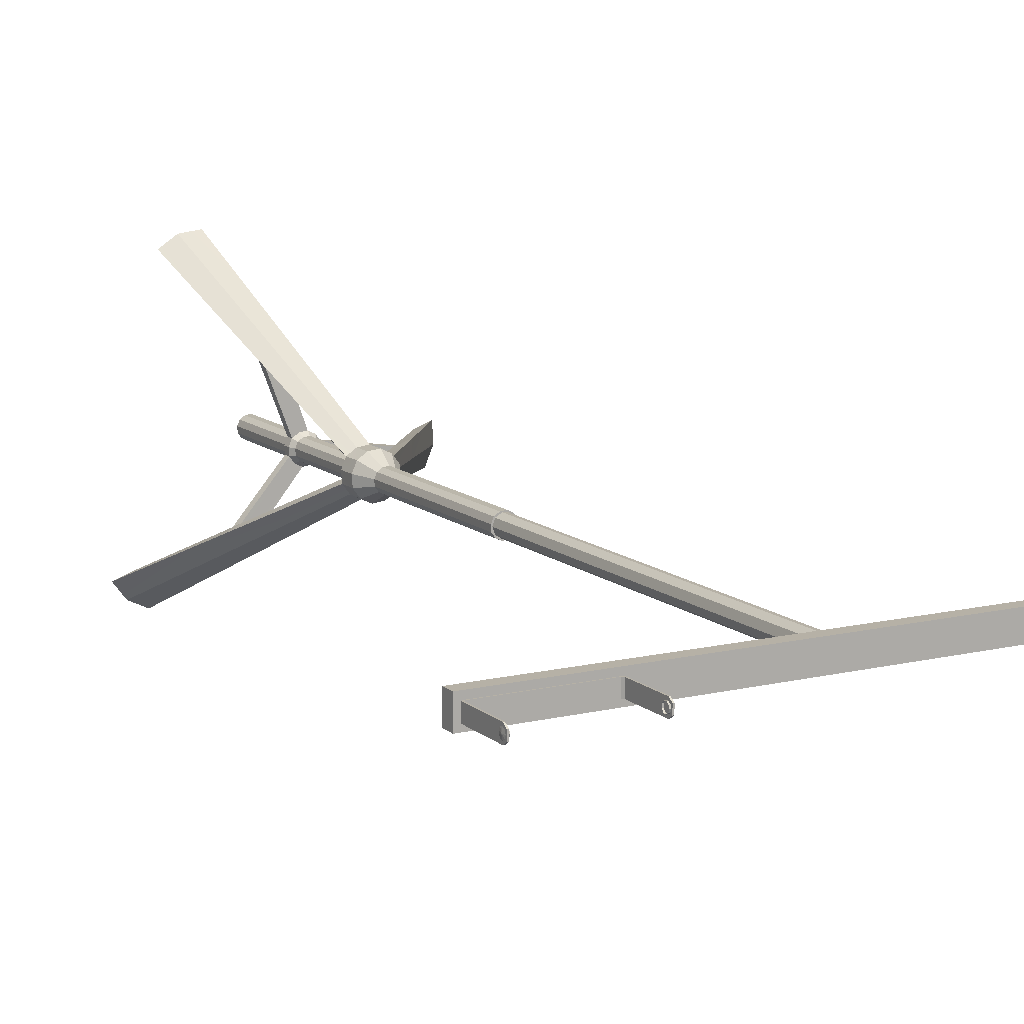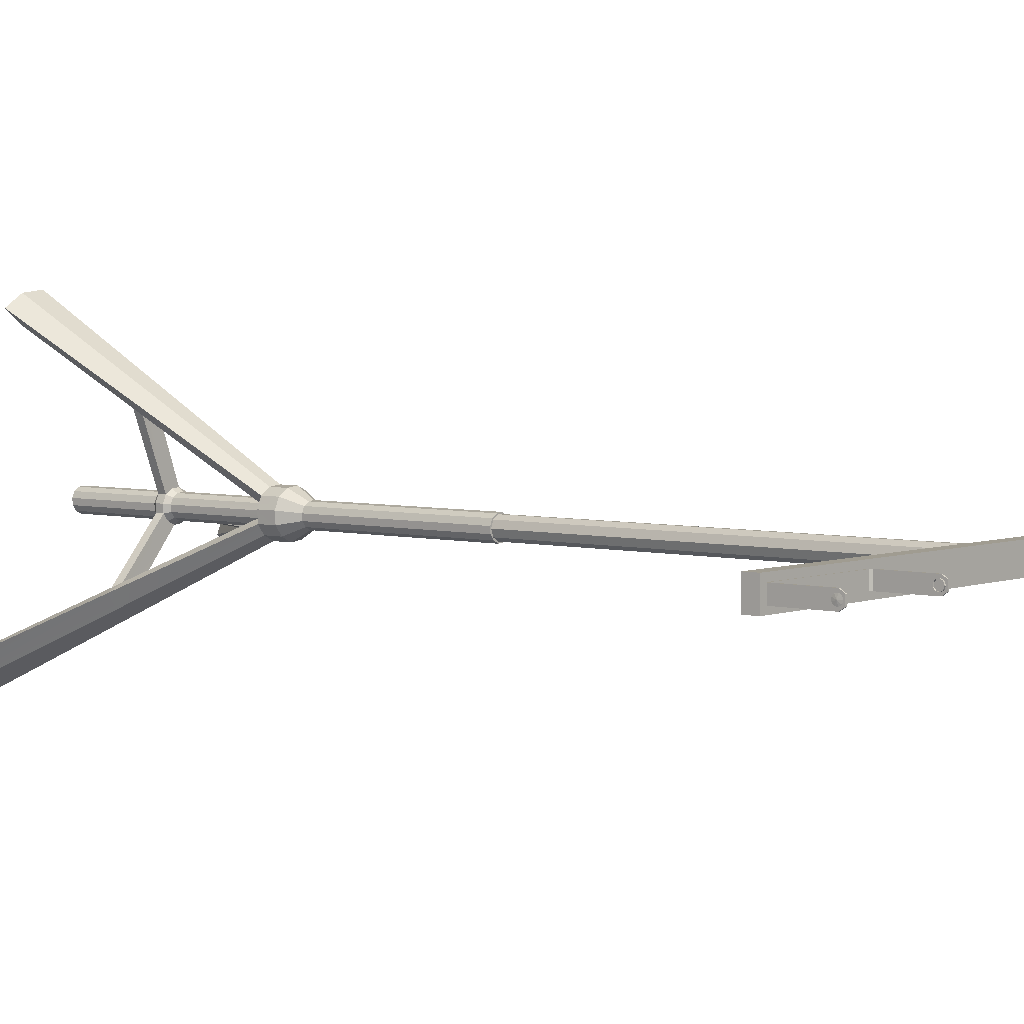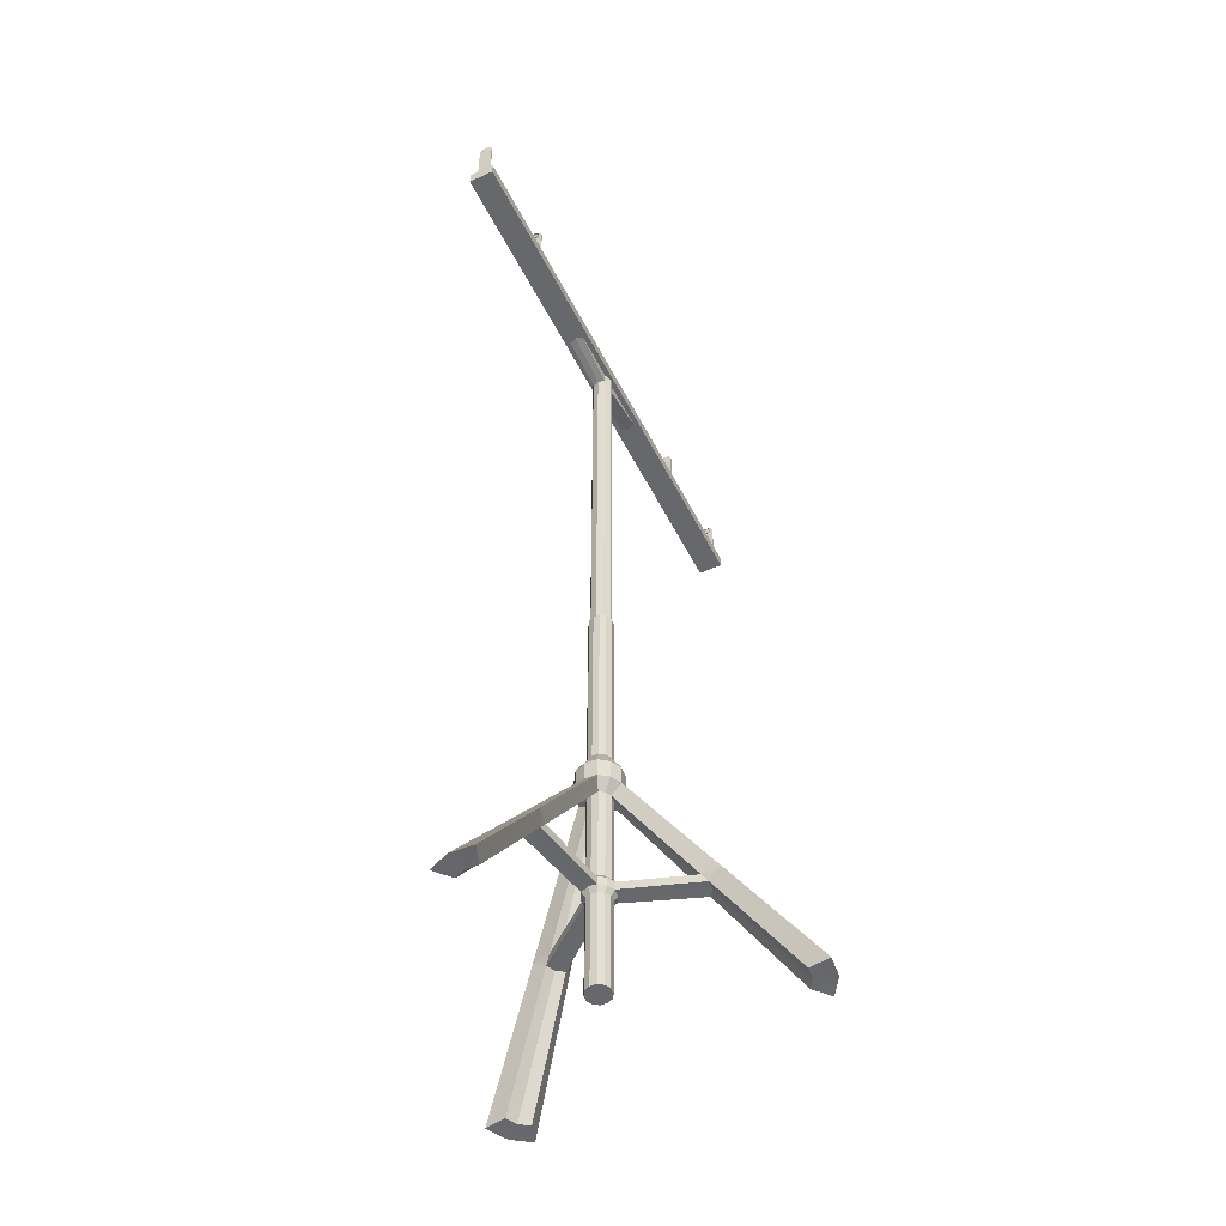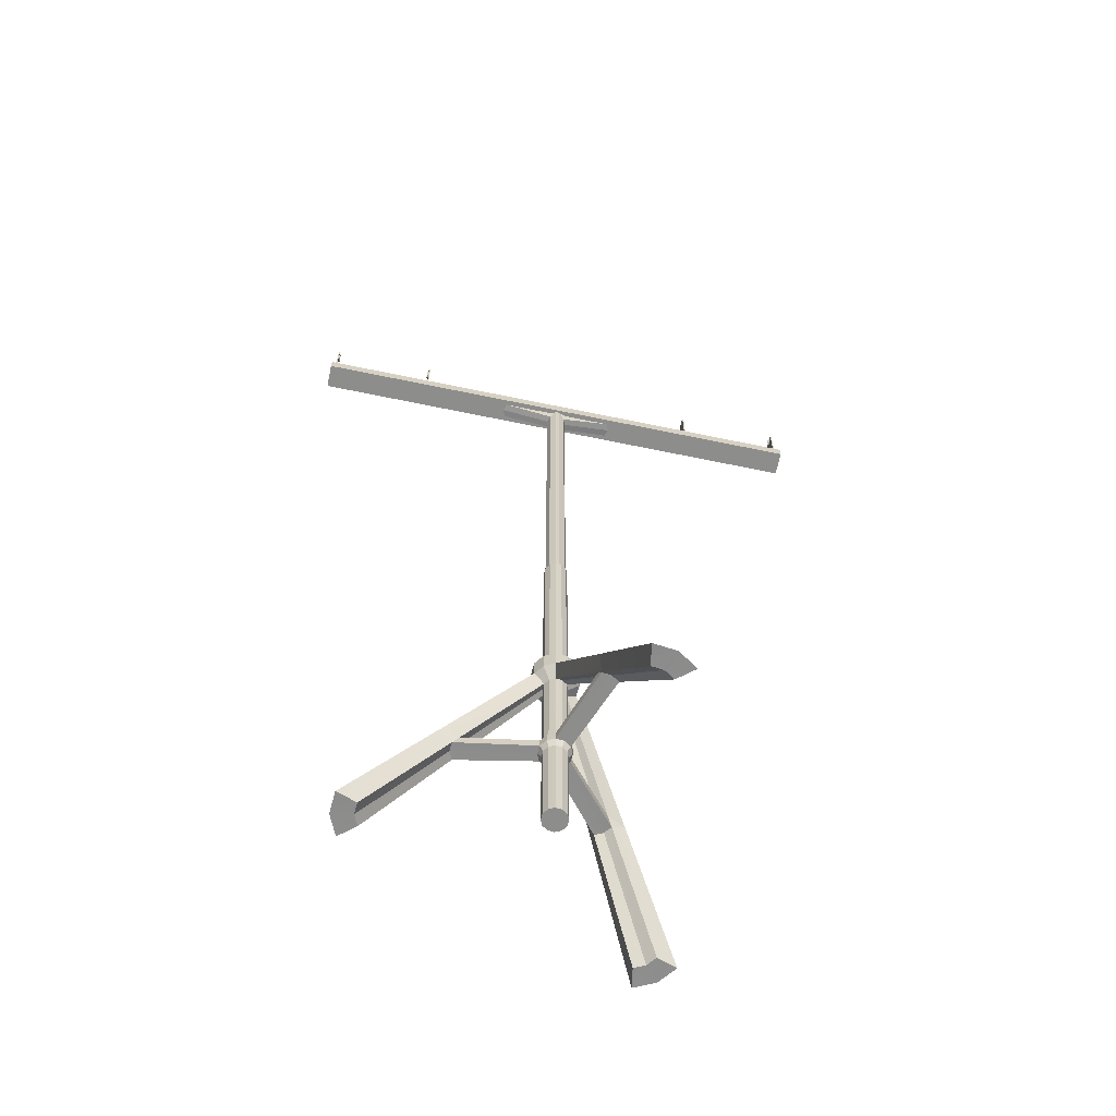
<metadata>
{"format":"obj","ext":"obj","renderer":"f3d","projection":"perspective","resolution":1024,"background":"white","views":[{"elev":12.1,"azim":150.8,"up":"+Z"},{"elev":4.3,"azim":130.0,"up":"+Z"},{"elev":-52.3,"azim":-63.7,"up":"+Y"},{"elev":-64.4,"azim":-11.9,"up":"+Y"}]}
</metadata>
<code>
g Haut.003
v 0.02446 1.074 0
v 0.01874 1.074 -0.01572
v 0.01874 2.045 -0.01572
v 0.02446 2.045 0
v 0.004248 1.074 -0.02409
v 0.004248 2.074 -0.02409
v -0.004248 1.074 -0.02409
v -0.004248 2.074 -0.02409
v -0.01874 1.074 -0.01572
v -0.01874 2.045 -0.01572
v -0.02446 1.074 0
v -0.02446 2.045 0
v -0.01874 1.074 0.01572
v -0.01874 2.045 0.01572
v -0.004248 1.074 0.02409
v -0.004248 2.074 0.02409
v 0.004248 1.074 0.02409
v 0.004248 2.074 0.02409
v 0.01874 1.074 0.01572
v 0.01874 2.045 0.01572
v 0.02158 2.074 -0.01811
v -0.02158 2.074 -0.01811
v -0.02158 2.074 0.01811
v 0.02158 2.074 0.01811
v 0.1794 2.074 -0.01811
v 0.186 2.074 0
v 0.1794 2.074 0.01811
v -0.186 2.074 0
v -0.1794 2.074 -0.01811
v -0.1794 2.074 0.01811
v -0.6419 2.067 0.03
v -0.6419 2.067 -0.03
v 0.6419 2.067 -0.03
v 0.6419 2.067 0.03
v -0.6419 2.099 0.03
v 0.6419 2.099 0.03
v 0.6419 2.099 -0.03
v -0.6419 2.099 -0.03
v -0.625 2.229 0
v -0.625 2.226 -0.006431
v -0.6316 2.226 -0.006431
v -0.6316 2.229 0
v -0.625 2.22 -0.009853
v -0.6316 2.22 -0.009853
v -0.625 2.214 -0.008664
v -0.6316 2.214 -0.008664
v -0.625 2.209 -0.003422
v -0.6316 2.209 -0.003422
v -0.625 2.209 0.003422
v -0.6316 2.209 0.003422
v -0.625 2.214 0.008665
v -0.6316 2.214 0.008665
v -0.625 2.22 0.009854
v -0.6316 2.22 0.009854
v -0.625 2.226 0.006432
v -0.6316 2.226 0.006432
v -0.6329 2.219 0
v -0.375 2.229 0
v -0.375 2.226 0.006432
v -0.3684 2.226 0.006432
v -0.3684 2.229 0
v -0.375 2.22 0.009854
v -0.3684 2.22 0.009854
v -0.375 2.214 0.008665
v -0.3684 2.214 0.008665
v -0.375 2.209 0.003422
v -0.3684 2.209 0.003422
v -0.375 2.209 -0.003422
v -0.3684 2.209 -0.003422
v -0.375 2.214 -0.008664
v -0.3684 2.214 -0.008664
v -0.375 2.22 -0.009853
v -0.3684 2.22 -0.009853
v -0.375 2.226 -0.006431
v -0.3684 2.226 -0.006431
v -0.3671 2.219 0
v -0.6249 2.102 0.0161
v -0.3751 2.102 0.0161
v -0.3751 2.102 -0.0161
v -0.6249 2.102 -0.0161
v -0.6276 2.1 0.0161
v -0.3724 2.1 0.0161
v -0.3724 2.1 -0.0161
v -0.6276 2.1 -0.0161
v -0.3684 2.104 0.0161
v -0.3684 2.104 -0.0161
v -0.3684 2.221 -0.0161
v -0.3684 2.221 0.0161
v -0.3717 2.106 -0.0161
v -0.3717 2.221 -0.0161
v -0.3717 2.106 0.0161
v -0.3717 2.221 0.0161
v -0.6316 2.104 0.0161
v -0.6283 2.106 0.0161
v -0.6283 2.221 0.0161
v -0.6316 2.221 0.0161
v -0.6283 2.106 -0.0161
v -0.6283 2.221 -0.0161
v -0.6316 2.104 -0.0161
v -0.6316 2.221 -0.0161
v -0.3684 2.232 -0.008814
v -0.3684 2.232 0.008815
v -0.3717 2.232 -0.008814
v -0.3717 2.232 0.008815
v -0.6283 2.232 0.008815
v -0.6316 2.232 0.008815
v -0.6316 2.232 -0.008814
v -0.6283 2.232 -0.008814
v 0.375 2.229 0
v 0.375 2.226 -0.006431
v 0.3684 2.226 -0.006431
v 0.3684 2.229 0
v 0.375 2.22 -0.009853
v 0.3684 2.22 -0.009853
v 0.375 2.214 -0.008664
v 0.3684 2.214 -0.008664
v 0.375 2.209 -0.003422
v 0.3684 2.209 -0.003422
v 0.375 2.209 0.003422
v 0.3684 2.209 0.003422
v 0.375 2.214 0.008665
v 0.3684 2.214 0.008665
v 0.375 2.22 0.009854
v 0.3684 2.22 0.009854
v 0.375 2.226 0.006432
v 0.3684 2.226 0.006432
v 0.3671 2.219 0
v 0.625 2.229 0
v 0.625 2.226 0.006432
v 0.6316 2.226 0.006432
v 0.6316 2.229 0
v 0.625 2.22 0.009854
v 0.6316 2.22 0.009854
v 0.625 2.214 0.008665
v 0.6316 2.214 0.008665
v 0.625 2.209 0.003422
v 0.6316 2.209 0.003422
v 0.625 2.209 -0.003422
v 0.6316 2.209 -0.003422
v 0.625 2.214 -0.008664
v 0.6316 2.214 -0.008664
v 0.625 2.22 -0.009853
v 0.6316 2.22 -0.009853
v 0.625 2.226 -0.006431
v 0.6316 2.226 -0.006431
v 0.6329 2.219 0
v 0.3751 2.102 0.0161
v 0.6249 2.102 0.0161
v 0.6249 2.102 -0.0161
v 0.3751 2.102 -0.0161
v 0.3724 2.1 0.0161
v 0.6276 2.1 0.0161
v 0.6276 2.1 -0.0161
v 0.3724 2.1 -0.0161
v 0.6316 2.104 0.0161
v 0.6316 2.104 -0.0161
v 0.6316 2.221 -0.0161
v 0.6316 2.221 0.0161
v 0.6283 2.106 -0.0161
v 0.6283 2.221 -0.0161
v 0.6283 2.106 0.0161
v 0.6283 2.221 0.0161
v 0.3684 2.104 0.0161
v 0.3717 2.106 0.0161
v 0.3717 2.221 0.0161
v 0.3684 2.221 0.0161
v 0.3717 2.106 -0.0161
v 0.3717 2.221 -0.0161
v 0.3684 2.104 -0.0161
v 0.3684 2.221 -0.0161
v 0.6316 2.232 -0.008814
v 0.6316 2.232 0.008815
v 0.6283 2.232 -0.008814
v 0.6283 2.232 0.008815
v 0.3717 2.232 0.008815
v 0.3684 2.232 0.008815
v 0.3684 2.232 -0.008814
v 0.3717 2.232 -0.008814
f 1 2 3 4
f 2 5 6 3
f 5 7 8 6
f 7 9 10 8
f 9 11 12 10
f 11 13 14 12
f 13 15 16 14
f 15 17 18 16
f 17 19 20 18
f 19 1 4 20
f 3 6 21
f 8 10 22
f 14 16 23
f 18 20 24
f 4 3 25 26
f 3 21 25
f 24 20 27
f 20 4 26 27
f 10 12 28 29
f 12 14 30 28
f 14 23 30
f 22 10 29
f 31 32 33 34
f 35 36 37 38
f 31 34 36 35
f 34 33 37 36
f 33 32 38 37
f 32 31 35 38
f 39 40 41 42
f 40 43 44 41
f 43 45 46 44
f 45 47 48 46
f 47 49 50 48
f 49 51 52 50
f 51 53 54 52
f 53 55 56 54
f 55 39 42 56
f 42 41 57
f 41 44 57
f 44 46 57
f 46 48 57
f 48 50 57
f 50 52 57
f 52 54 57
f 54 56 57
f 56 42 57
f 58 59 60 61
f 59 62 63 60
f 62 64 65 63
f 64 66 67 65
f 66 68 69 67
f 68 70 71 69
f 70 72 73 71
f 72 74 75 73
f 74 58 61 75
f 61 60 76
f 60 63 76
f 63 65 76
f 65 67 76
f 67 69 76
f 69 71 76
f 71 73 76
f 73 75 76
f 75 61 76
f 77 78 79 80
f 81 82 78 77
f 83 84 80 79
f 85 86 87 88
f 86 89 90 87
f 89 91 92 90
f 91 85 88 92
f 93 94 95 96
f 94 97 98 95
f 97 99 100 98
f 99 93 96 100
f 88 87 101 102
f 87 90 103 101
f 92 88 102 104
f 96 95 105 106
f 98 100 107 108
f 100 96 106 107
f 101 103 104 102
f 106 105 108 107
f 82 83 86 85
f 84 81 93 99
f 79 78 91 89
f 77 80 97 94
f 78 82 85 91
f 81 77 94 93
f 80 84 99 97
f 83 79 89 86
f 92 104 103 90
f 98 108 105 95
f 109 110 111 112
f 110 113 114 111
f 113 115 116 114
f 115 117 118 116
f 117 119 120 118
f 119 121 122 120
f 121 123 124 122
f 123 125 126 124
f 125 109 112 126
f 112 111 127
f 111 114 127
f 114 116 127
f 116 118 127
f 118 120 127
f 120 122 127
f 122 124 127
f 124 126 127
f 126 112 127
f 128 129 130 131
f 129 132 133 130
f 132 134 135 133
f 134 136 137 135
f 136 138 139 137
f 138 140 141 139
f 140 142 143 141
f 142 144 145 143
f 144 128 131 145
f 131 130 146
f 130 133 146
f 133 135 146
f 135 137 146
f 137 139 146
f 139 141 146
f 141 143 146
f 143 145 146
f 145 131 146
f 147 148 149 150
f 151 152 148 147
f 153 154 150 149
f 155 156 157 158
f 156 159 160 157
f 159 161 162 160
f 161 155 158 162
f 163 164 165 166
f 164 167 168 165
f 167 169 170 168
f 169 163 166 170
f 158 157 171 172
f 157 160 173 171
f 162 158 172 174
f 166 165 175 176
f 168 170 177 178
f 170 166 176 177
f 171 173 174 172
f 176 175 178 177
f 152 153 156 155
f 154 151 163 169
f 149 148 161 159
f 147 150 167 164
f 148 152 155 161
f 151 147 164 163
f 150 154 169 167
f 153 149 159 156
f 162 174 173 160
f 168 178 175 165
g Bas.003
v 0.03475 0.2488 -0.01265
v 0.03475 0.2696 -0.01265
v 0.03587 0.2696 0.006324
v 0.03587 0.2488 0.006324
v -0.01246 0.2488 -0.03422
v -0.01246 0.2696 -0.03422
v 0.006422 0.2696 -0.03642
v 0.006422 0.2488 -0.03642
v -0.02833 0.2488 -0.02377
v -0.02833 0.2696 -0.02377
v -0.02341 0.2488 0.0279
v -0.02341 0.2696 0.0279
v -0.03475 0.2696 0.01265
v -0.03475 0.2488 0.01265
v -0.006422 0.2488 0.03642
v -0.006422 0.2696 0.03642
v 0.02833 0.2696 0.02377
v 0.02833 0.2488 0.02377
v 0.2666 0 -0.2755
v 0.25 0 -0.2979
v 0.2809 -0.000423 -0.3348
v 0.3126 -0.000423 -0.2922
v 0.225 0 -0.3104
v 0.2335 -0.000423 -0.3586
v -0.3719 0 -0.09314
v -0.383 0 -0.06753
v -0.4304 -0.000423 -0.07589
v -0.4094 -0.000423 -0.1246
v -0.3813 0 -0.03968
v -0.4273 -0.000423 -0.02296
v 0.1053 -0 0.3687
v 0.133 -0 0.3654
v 0.1495 -0.000423 0.4107
v 0.09681 -0.000423 0.4168
v 0.1563 -0 0.3501
v 0.1938 -0.000423 0.3815
v 0.05192 0.5402 0.009156
v 0.05031 0.5402 -0.01831
v 0.05031 0.5862 -0.01831
v 0.05192 0.5862 0.009156
v 0.03389 0.5402 -0.04039
v 0.03389 0.5862 -0.04039
v 0.009297 0.5402 -0.05272
v 0.009297 0.5862 -0.05272
v -0.01803 0.5402 -0.04954
v -0.01803 0.5862 -0.04954
v -0.04101 0.5402 -0.03441
v -0.04101 0.5862 -0.03441
v -0.05192 0.5402 -0.009155
v -0.05192 0.5862 -0.009155
v -0.05031 0.5402 0.01831
v -0.05031 0.5862 0.01831
v -0.03389 0.5402 0.04039
v -0.03389 0.5862 0.04039
v -0.009297 0.5402 0.05272
v -0.009297 0.5862 0.05272
v 0.01803 0.5402 0.04954
v 0.01803 0.5862 0.04954
v 0.04101 0.5402 0.03441
v 0.04101 0.5862 0.03441
v 0.02647 0.6322 -0.009634
v 0.02732 0.6322 0.004817
v 0.01783 0.6322 -0.02125
v 0.004892 0.6322 -0.02774
v -0.009488 0.6322 -0.02607
v -0.02158 0.6322 -0.01811
v -0.02732 0.6322 -0.004817
v -0.02647 0.6322 0.009635
v -0.01783 0.6322 0.02125
v -0.004892 0.6322 0.02774
v 0.009488 0.6322 0.02607
v 0.02158 0.6322 0.01811
v 0.02647 1.089 -0.009634
v 0.02732 1.089 0.004817
v 0.01783 1.089 -0.02125
v 0.004892 1.089 -0.02774
v -0.009488 1.089 -0.02607
v -0.02158 1.089 -0.01811
v -0.02732 1.089 -0.004817
v -0.02647 1.089 0.009635
v -0.01783 1.089 0.02125
v -0.004892 1.089 0.02774
v 0.009488 1.089 0.02607
v 0.02158 1.089 0.01811
v -0.02647 0.5184 0.009635
v -0.01783 0.5184 0.02125
v -0.004892 0.5184 0.02774
v 0.02732 0.5184 0.004817
v 0.02647 0.5184 -0.009634
v 0.02158 0.5184 0.01811
v 0.004892 0.5184 -0.02774
v -0.009488 0.5184 -0.02607
v -0.02158 0.5184 -0.01811
v 0.1214 0.2699 -0.2056
v 0.1194 0.2488 -0.1747
v 0.1106 0.2696 -0.1634
v 0.1417 0.2696 -0.1373
v 0.1513 0.2488 -0.1479
v 0.1814 0.2699 -0.1553
v -0.2388 0.2699 -0.002324
v -0.211 0.2488 -0.01601
v -0.1968 0.2696 -0.01404
v -0.1897 0.2696 -0.05412
v -0.2038 0.2488 -0.05712
v -0.2252 0.2699 -0.07949
v 0.1174 0.2699 0.208
v 0.09164 0.2488 0.1907
v 0.08625 0.2696 0.1775
v 0.048 0.2696 0.1914
v 0.05241 0.2488 0.205
v 0.04376 0.2699 0.2348
v 0.1385 0.2488 -0.1651
v 0.01783 0.5184 -0.02125
v 0.1293 0.2696 -0.154
v 0.1574 0.2699 -0.1876
v -0.2123 0.2488 -0.03743
v -0.02732 0.5184 -0.004817
v -0.198 0.2696 -0.03492
v -0.2412 0.2699 -0.04252
v 0.07372 0.2488 0.2025
v 0.009488 0.5184 0.02607
v 0.06878 0.2696 0.189
v 0.08375 0.2699 0.2301
v 0.02647 0.282 -0.009634
v 0.02732 0.282 0.004817
v 0.02732 0.2364 0.004817
v 0.02647 0.2364 -0.009634
v 0.02341 0.2696 -0.0279
v 0.01783 0.282 -0.02125
v 0.01783 0.2364 -0.02125
v 0.02341 0.2488 -0.0279
v 0.004892 0.282 -0.02774
v 0.004892 0.2364 -0.02774
v -0.009488 0.282 -0.02607
v -0.009488 0.2364 -0.02607
v -0.02158 0.282 -0.01811
v -0.02158 0.2364 -0.01811
v -0.03587 0.2696 -0.006324
v -0.02732 0.282 -0.004817
v -0.02732 0.2364 -0.004817
v -0.03587 0.2488 -0.006324
v -0.02647 0.282 0.009635
v -0.02647 0.2364 0.009635
v -0.01783 0.282 0.02125
v -0.01783 0.2364 0.02125
v -0.004892 0.282 0.02774
v -0.004892 0.2364 0.02774
v 0.01246 0.2696 0.03422
v 0.009488 0.282 0.02607
v 0.009488 0.2364 0.02607
v 0.01246 0.2488 0.03422
v 0.02158 0.282 0.01811
v 0.02158 0.2364 0.01811
v 0.02732 -0 0.004817
v 0.02647 0 -0.009635
v 0.01783 0 -0.02125
v 0.004892 0 -0.02774
v -0.009488 0 -0.02607
v -0.02158 0 -0.01811
v -0.02732 0 -0.004817
v -0.02647 -0 0.009635
v -0.01783 -0 0.02125
v -0.004892 -0 0.02774
v 0.009488 -0 0.02607
v 0.02158 -0 0.01811
v 0 1.089 0
v 0 0 0
f 179 180 181 182
f 183 184 185 186
f 187 188 184 183
f 189 190 191 192
f 193 194 190 189
f 182 181 195 196
f 197 198 199 200
f 198 201 202 199
f 203 204 205 206
f 204 207 208 205
f 209 210 211 212
f 210 213 214 211
f 215 216 217 218
f 216 219 220 217
f 219 221 222 220
f 221 223 224 222
f 223 225 226 224
f 225 227 228 226
f 227 229 230 228
f 229 231 232 230
f 231 233 234 232
f 233 235 236 234
f 235 237 238 236
f 237 215 218 238
f 218 217 239 240
f 217 220 241 239
f 220 222 242 241
f 222 224 243 242
f 224 226 244 243
f 226 228 245 244
f 228 230 246 245
f 230 232 247 246
f 232 234 248 247
f 234 236 249 248
f 236 238 250 249
f 238 218 240 250
f 240 239 251 252
f 239 241 253 251
f 241 242 254 253
f 242 243 255 254
f 243 244 256 255
f 244 245 257 256
f 245 246 258 257
f 246 247 259 258
f 247 248 260 259
f 248 249 261 260
f 249 250 262 261
f 250 240 252 262
f 231 229 263 264
f 264 265 233 231
f 216 215 266 267
f 215 237 268 266
f 269 270 223 221
f 225 223 270 271
f 272 273 274
f 275 276 277
f 278 279 280
f 281 282 283
f 284 285 286
f 287 288 289
f 290 198 197 276
f 275 267 291 292
f 273 201 198 290
f 292 291 269 274
f 272 202 201 273
f 274 269 221 272
f 293 199 202 272
f 272 221 219 293
f 277 200 199 293
f 293 219 216 277
f 276 197 200 277
f 277 216 267 275
f 294 204 203 282
f 281 271 295 296
f 279 207 204 294
f 296 295 263 280
f 278 208 207 279
f 280 263 229 278
f 297 205 208 278
f 278 229 227 297
f 283 206 205 297
f 297 227 225 283
f 282 203 206 283
f 283 225 271 281
f 298 210 209 288
f 287 265 299 300
f 285 213 210 298
f 300 299 268 286
f 284 214 213 285
f 286 268 237 284
f 301 211 214 284
f 284 237 235 301
f 289 212 211 301
f 301 235 233 289
f 288 209 212 289
f 289 233 265 287
f 180 302 303 181
f 182 304 305 179
f 306 307 302 180
f 179 305 308 309
f 185 310 307 306
f 309 308 311 186
f 184 312 310 185
f 186 311 313 183
f 188 314 312 184
f 183 313 315 187
f 316 317 314 188
f 187 315 318 319
f 191 320 317 316
f 319 318 321 192
f 190 322 320 191
f 192 321 323 189
f 194 324 322 190
f 189 323 325 193
f 326 327 324 194
f 193 325 328 329
f 195 330 327 326
f 329 328 331 196
f 181 303 330 195
f 196 331 304 182
f 306 180 275 292
f 180 179 276 275
f 186 185 274 273
f 185 306 292 274
f 302 267 266 303
f 307 291 267 302
f 310 269 291 307
f 312 270 269 310
f 314 271 270 312
f 317 295 271 314
f 320 263 295 317
f 322 264 263 320
f 324 265 264 322
f 327 299 265 324
f 330 268 299 327
f 303 266 268 330
f 304 332 333 305
f 305 333 334 308
f 308 334 335 311
f 311 335 336 313
f 313 336 337 315
f 315 337 338 318
f 318 338 339 321
f 321 339 340 323
f 323 340 341 325
f 325 341 342 328
f 328 342 343 331
f 331 343 332 304
f 316 188 281 296
f 309 186 273 290
f 179 309 290 276
f 188 187 282 281
f 187 319 294 282
f 319 192 279 294
f 192 191 280 279
f 191 316 296 280
f 194 193 288 287
f 300 326 194 287
f 195 326 300 286
f 196 195 286 285
f 329 196 285 298
f 193 329 298 288
f 252 251 344
f 251 253 344
f 253 254 344
f 254 255 344
f 255 256 344
f 256 257 344
f 257 258 344
f 258 259 344
f 259 260 344
f 260 261 344
f 261 262 344
f 262 252 344
f 333 332 345
f 332 343 345
f 343 342 345
f 342 341 345
f 341 340 345
f 340 339 345
f 339 338 345
f 338 337 345
f 337 336 345
f 336 335 345
f 335 334 345
f 334 333 345

</code>
